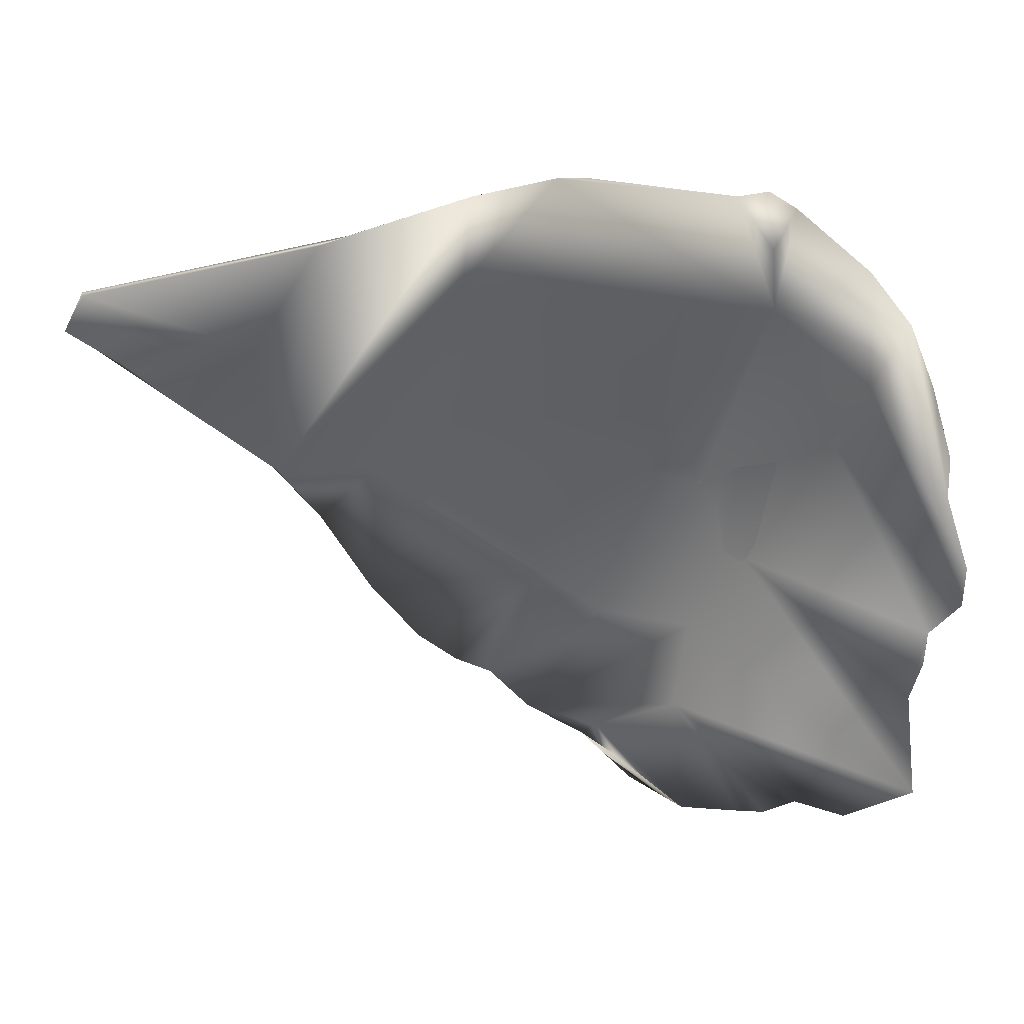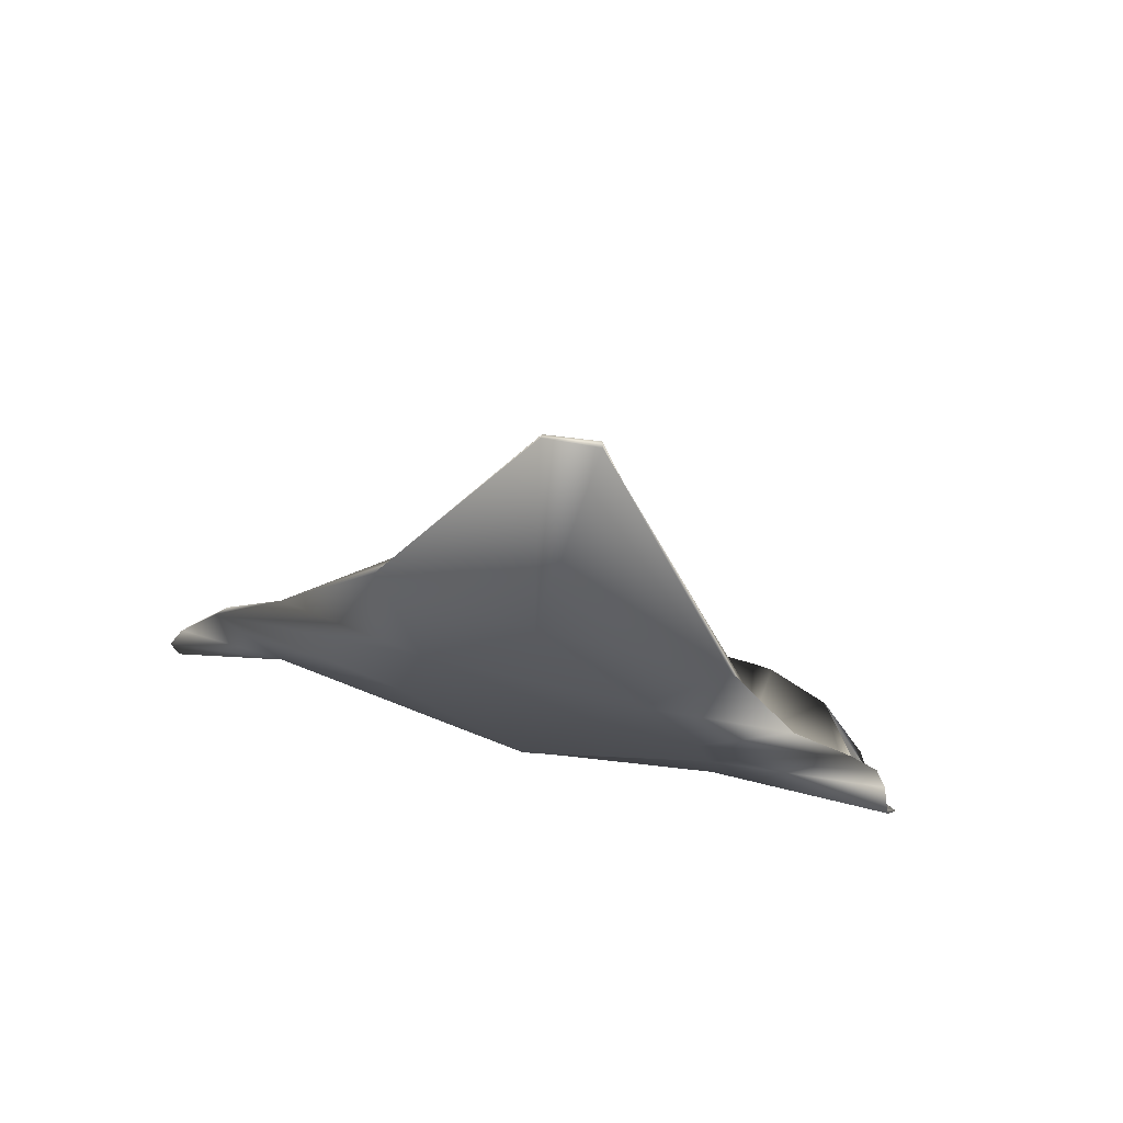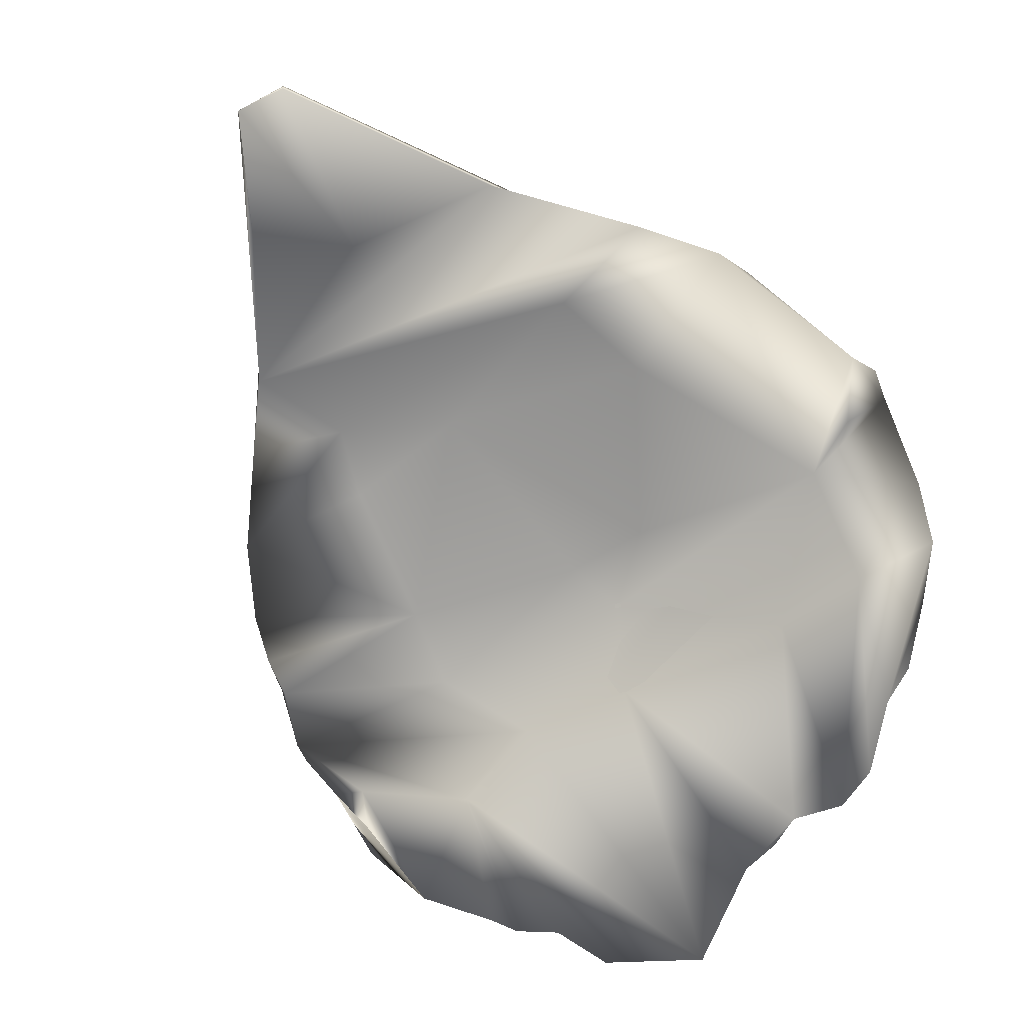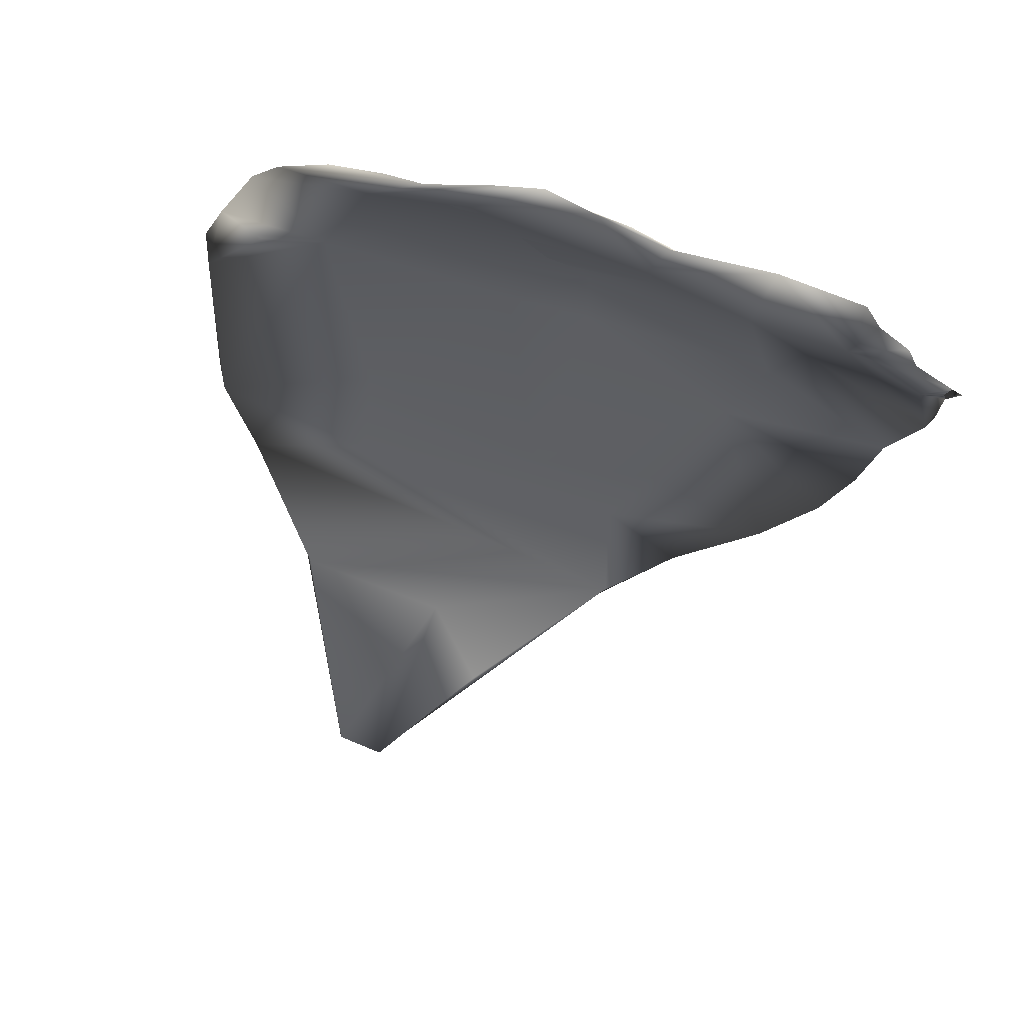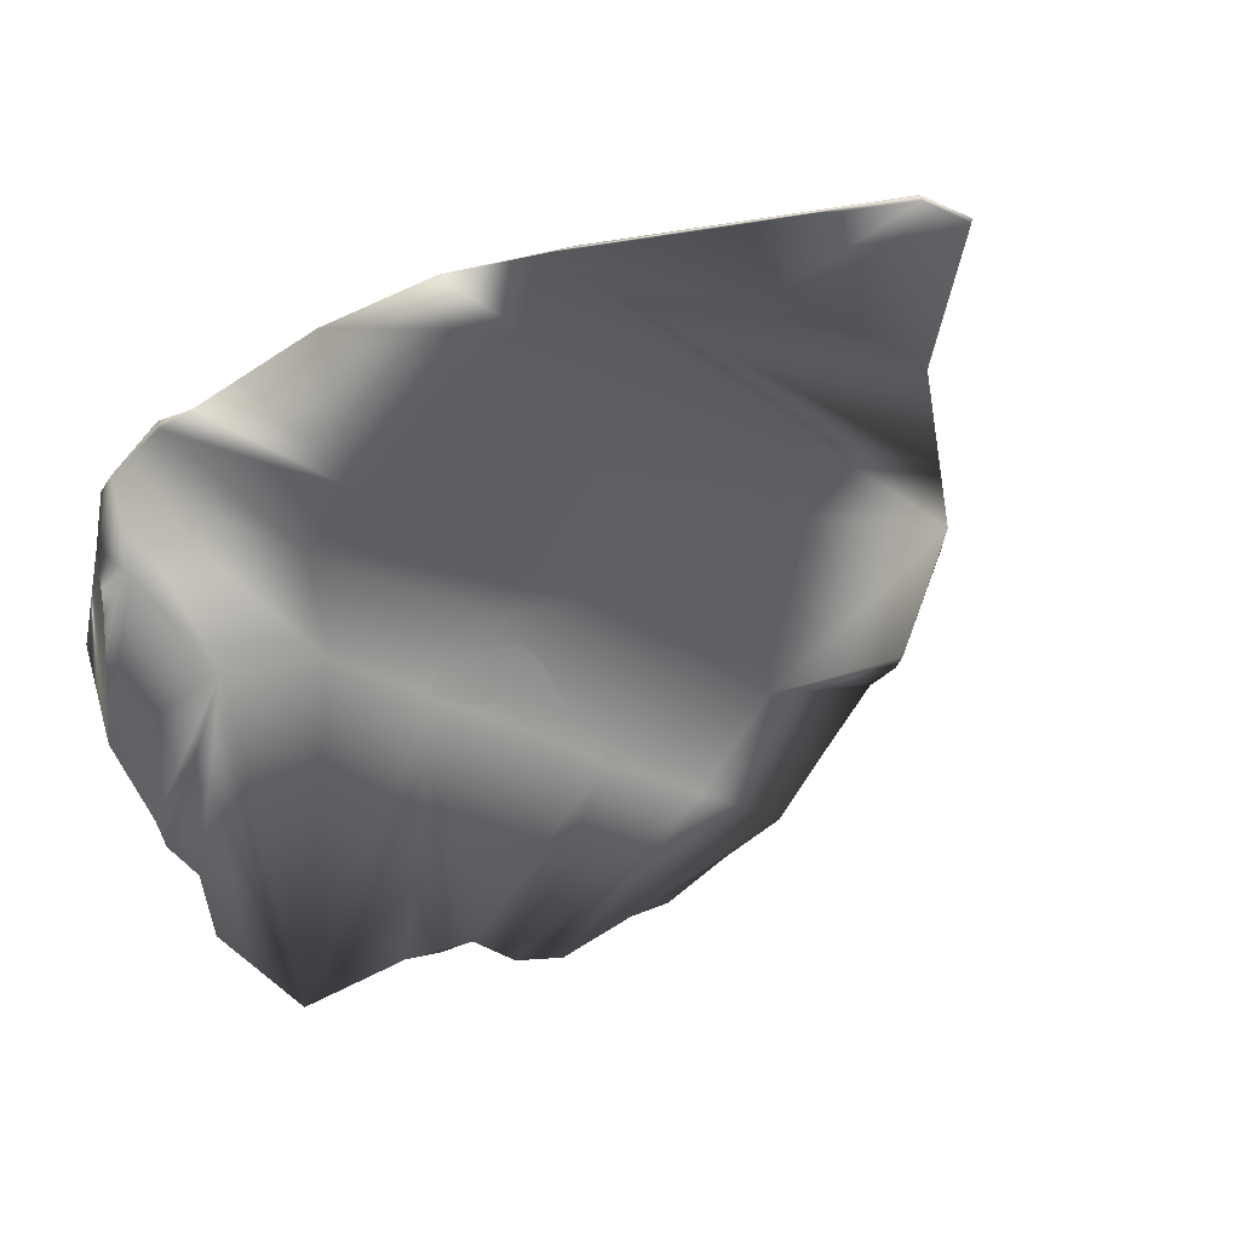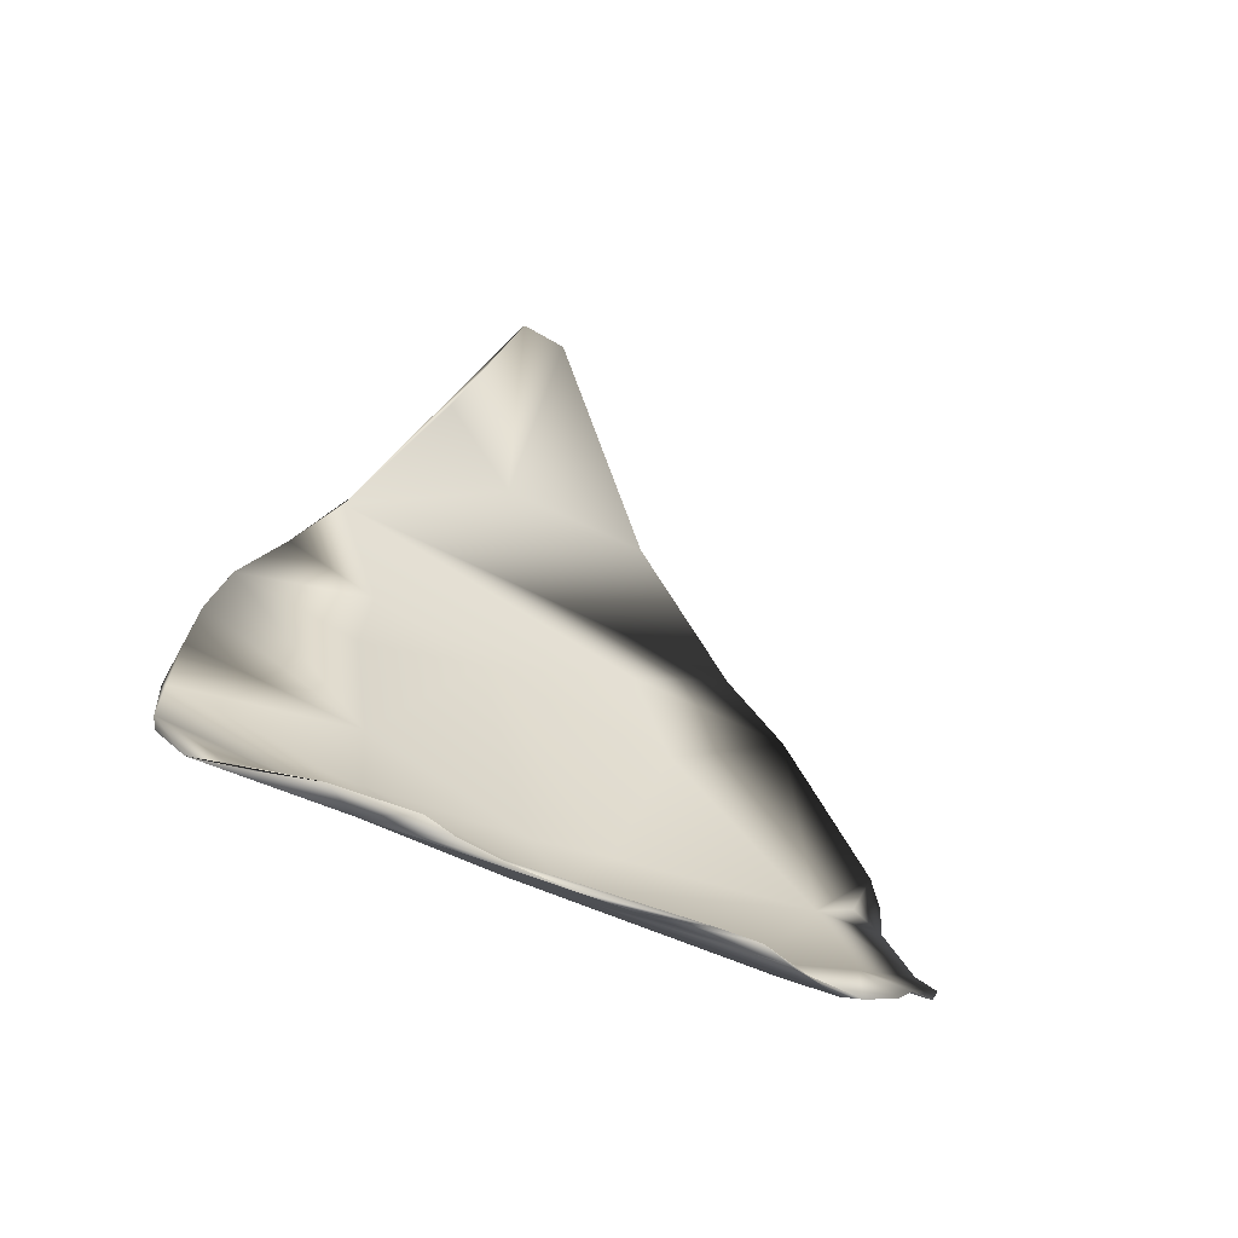
<metadata>
{"format":"obj","ext":"obj","renderer":"f3d","projection":"perspective","resolution":1024,"background":"white","views":[{"elev":-45.3,"azim":-115.9,"up":"+Z"},{"elev":65.5,"azim":12.1,"up":"+Y"},{"elev":-62.0,"azim":-152.3,"up":"+Z"},{"elev":-50.2,"azim":-25.7,"up":"+Z"},{"elev":-32.8,"azim":145.3,"up":"+Z"},{"elev":-43.1,"azim":148.2,"up":"+Y"}]}
</metadata>
<code>
o 12973_anemone_flower
v 5.958 5.894 12.91
v 1.024 -1.632 0.4243
v 1.449 -2.265 0.4679
v 0.5599 -2.259 0.5003
v 0.91 -2.725 0.4916
v 1.821 -2.832 0.3227
v 1.003 -4.27 0.07901
v 0.28 -4.779 -0.2486
v 2.236 -4.413 0.05071
v 1.278 -4.902 -0.4177
v 2.12 -4.666 -0.1294
v 1.269 -5.431 -1.206
v 1.683 -5.227 -0.9487
v -0.1426 -0.01147 0.02684
v -0.1001 -1.61 0.4206
v -0.7823 -2.227 0.4639
v -1.006 -3.16 0.3481
v 0.2256 -2.792 0.4328
v -0.2385 -4.07 0.2785
v -0.8354 -4.377 0.07003
v -0.06036 -4.411 0.1302
v -0.0112 -5.426 -1.08
v -1.312 -4.923 -0.4247
v -1.25 -5.468 -1.066
v -0.5046 -5.666 -1.464
v -1.037 -1.413 0.3496
v -1.633 -1.999 0.3877
v -2.124 -2.584 0.3256
v -2.498 -3.391 0.1645
v -2.589 -3.566 0.2068
v -2.563 -3.777 0.1847
v -1.905 -3.817 0.06753
v -1.988 -4.265 -0.1186
v -1.893 -4.667 -0.3751
v -1.788 -5.198 -1.008
v 0.9757 -3.786 0.187
v 0.8721 -5.645 -1.334
v 2.169 -3.918 0.2474
v -1.496 -5.494 -1.244
v 1.983 -4.98 -0.5405
v 0.5656 -0.8046 0.206
v 0.8524 -2.424 0.4839
v 0.9612 -2.883 0.4221
v 2.016 -3.298 0.2036
v 2.153 -3.934 0.2148
v 1.034 -4.28 0.02955
v 0.9959 -3.771 0.1592
v 2.105 -3.633 0.1814
v 2.241 -4.29 0.08321
v 0.6282 -4.739 -0.265
v 1.909 -4.68 -0.2128
v 1.197 -4.922 -0.4779
v 0.06493 -1.225 0.3107
v 1.136 -1.819 0.4369
v -0.9402 -2.26 0.4306
v -1.166 -2.865 0.3611
v 0.1397 -2.687 0.4159
v -0.6615 -3.947 0.2198
v -0.1238 -4.007 0.2543
v -0.2816 -4.353 0.1402
v -0.1116 -4.766 -0.2468
v -1.307 -4.753 -0.2973
v -0.9219 -1.262 0.2925
v -0.1376 -0.01767 0.001318
v -2.019 -2.392 0.3397
v -2.282 -3.764 0.08115
v -1.935 -3.966 -0.005564
v -1.922 -4.631 -0.3855
v -2.535 -4.292 -0.1303
v -2.244 -4.857 -0.6198
v -2.467 -4.586 -0.4047
v -1.994 -5.1 -0.8973
v -0.0182 -5.964 -1.786
v 1.133 -5.548 -1.273
v -1.237 -5.621 -1.285
v 0.1715 -0.008486 -0.01884
v 0.1824 -0.01531 0.01379
v -0.7312 -5.647 -1.362
v -0.9074 -5.584 -1.267
v 0.6284 -5.86 -1.557
f 4 2 15
f 2 4 3
f 6 3 5
f 38 36 7
f 36 48 44
f 11 9 10
f 7 9 38
f 13 10 12
f 15 16 4
f 4 16 18
f 18 16 19
f 24 78 8
f 25 73 22
f 16 26 27
f 17 16 28
f 30 31 32
f 19 32 20
f 32 17 28
f 69 33 31
f 33 69 34
f 34 72 35
f 77 15 2
f 18 5 4
f 5 18 36
f 36 18 19
f 21 8 7
f 80 22 73
f 25 22 78
f 78 22 8
f 23 34 24
f 71 70 69
f 40 11 13
f 53 41 54
f 42 54 3
f 43 42 6
f 47 6 44
f 46 49 50
f 49 46 45
f 13 52 51
f 52 13 12
f 54 42 55
f 25 79 61
f 73 25 61
f 63 54 27
f 54 63 53
f 55 56 65
f 67 58 60
f 56 67 65
f 60 62 67
f 69 67 68
f 57 42 43
f 43 47 57
f 50 60 46
f 37 80 52
f 12 74 52
f 73 50 52
f 35 68 39
f 68 71 69
f 29 67 66
f 40 51 11
f 51 40 13
f 79 78 24
f 26 14 64
f 64 63 26
f 63 27 26
f 75 79 24
f 45 48 38
f 49 9 11
f 3 4 5
f 36 44 6
f 6 5 36
f 38 48 36
f 7 8 9
f 10 9 8
f 13 11 10
f 17 19 16
f 20 21 19
f 23 33 34
f 14 26 15
f 16 15 26
f 28 16 27
f 19 17 32
f 20 32 33
f 21 36 19
f 32 31 33
f 70 72 34
f 77 14 15
f 10 22 80
f 37 10 80
f 35 24 34
f 37 74 10
f 12 10 74
f 8 23 24
f 38 9 49
f 56 57 58
f 75 24 39
f 34 69 70
f 29 30 32
f 29 32 28
f 20 8 21
f 6 42 3
f 47 43 6
f 45 46 47
f 47 48 45
f 47 44 48
f 51 52 49
f 50 49 52
f 35 70 71
f 55 42 57
f 57 59 58
f 60 58 59
f 60 61 62
f 53 63 64
f 27 54 55
f 55 65 27
f 29 66 31
f 56 58 67
f 68 67 62
f 69 31 67
f 66 67 31
f 59 46 60
f 68 35 71
f 47 59 57
f 62 79 75
f 60 50 61
f 52 80 73
f 37 52 74
f 61 50 73
f 62 75 68
f 39 68 75
f 65 67 29
f 49 11 51
f 54 77 2
f 54 41 77
f 3 54 2
f 14 76 64
f 25 78 79
f 65 28 27
f 29 28 65
f 31 30 29
f 76 14 77
f 38 49 45
f 53 76 41
f 53 64 76
f 76 77 41
f 23 20 33
f 21 7 36
f 10 8 22
f 35 39 24
f 56 55 57
f 20 23 8
f 35 72 70
f 59 47 46
f 62 61 79

</code>
